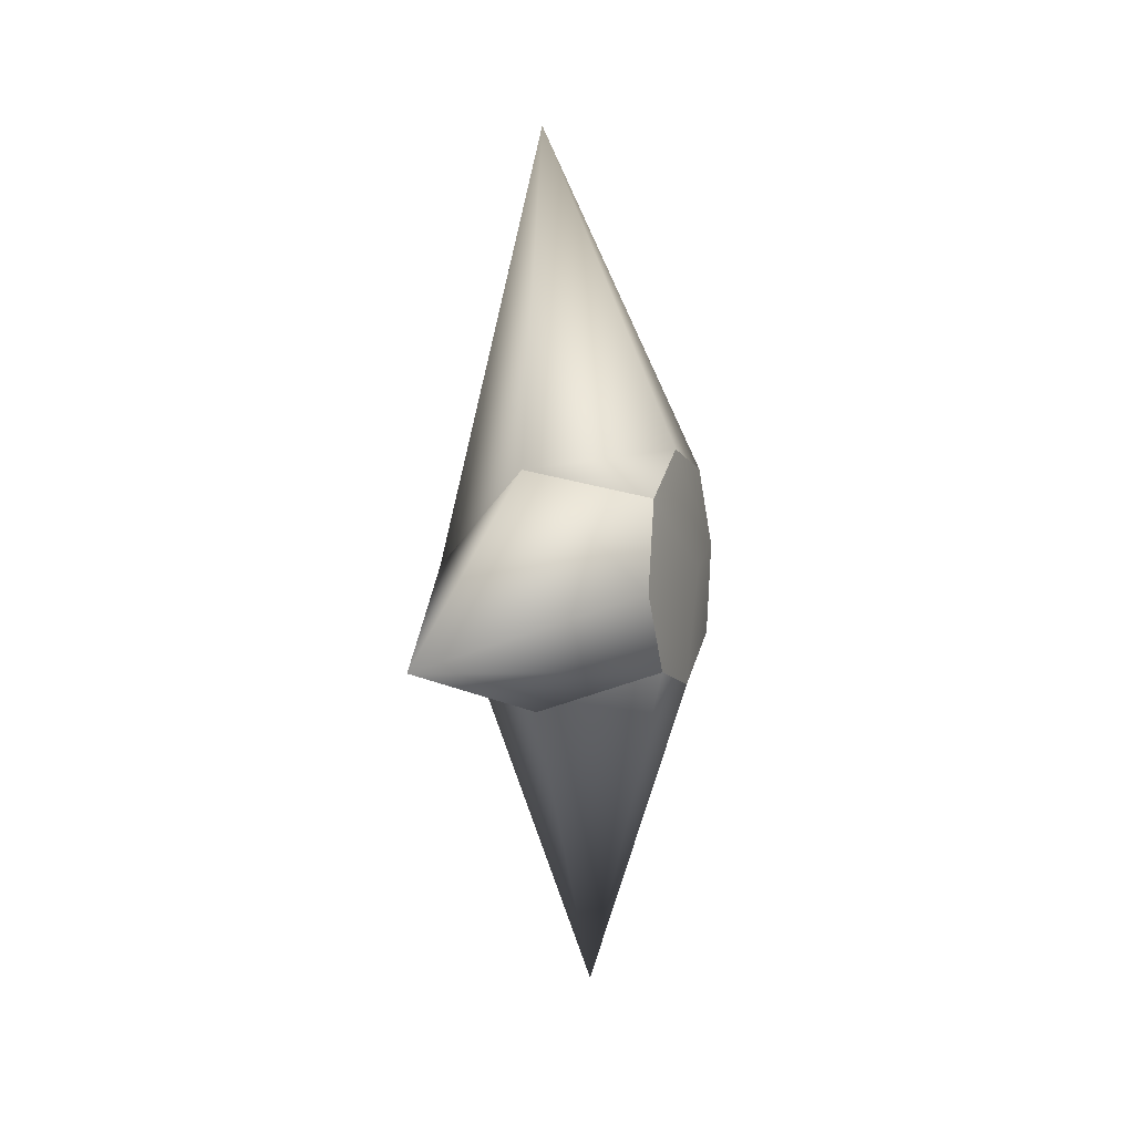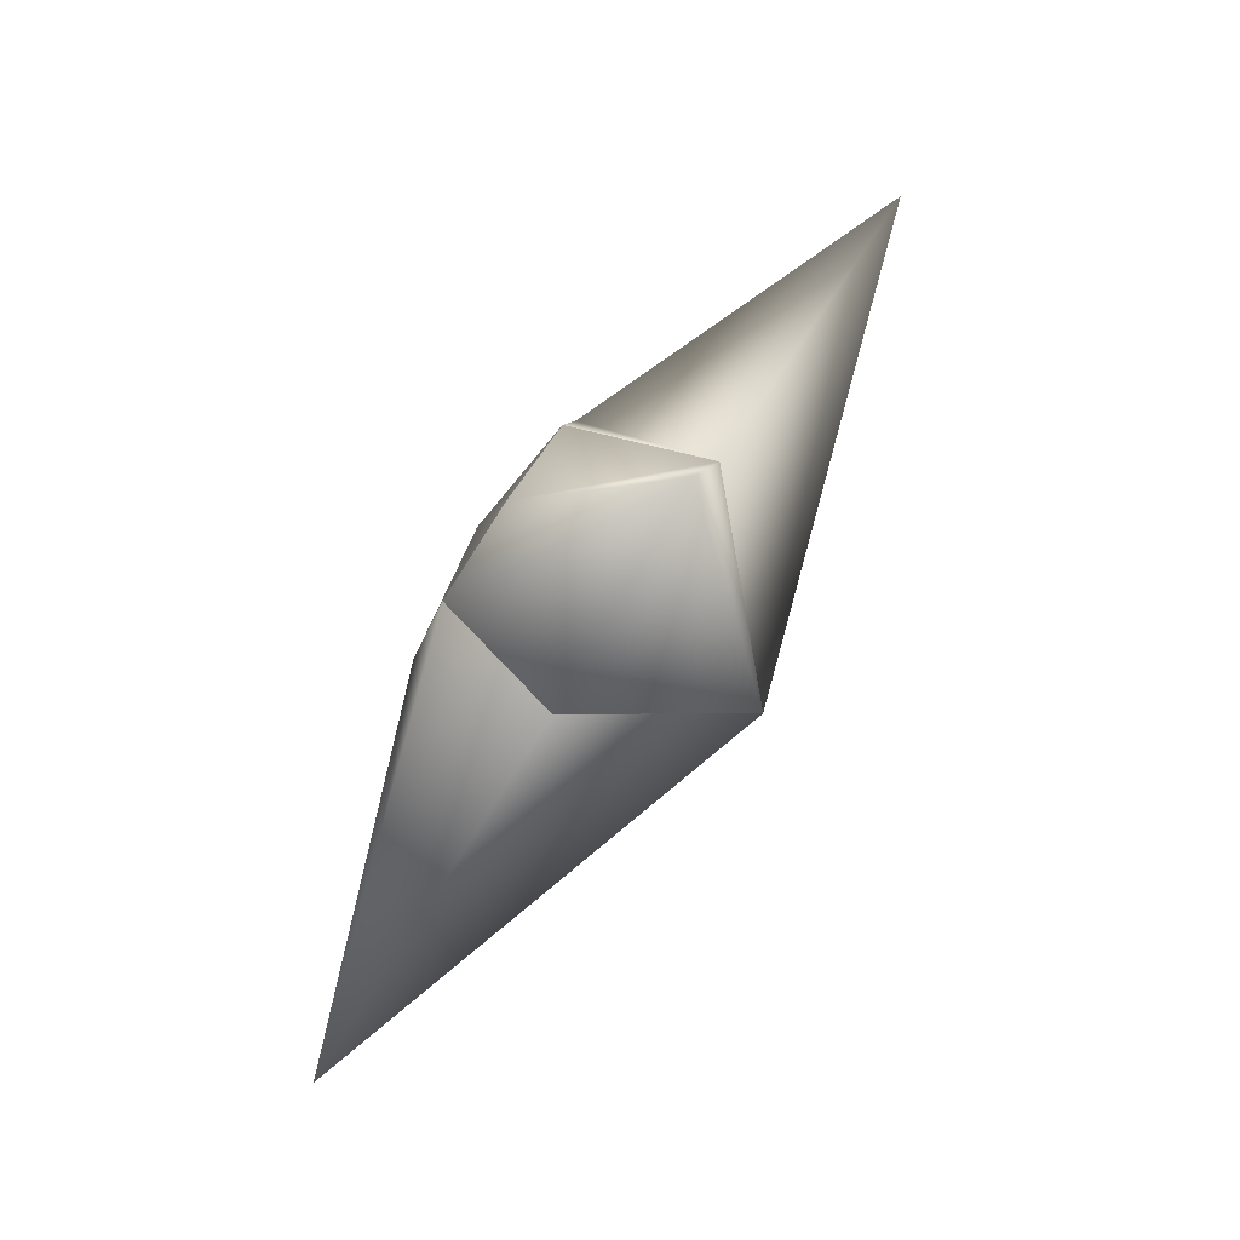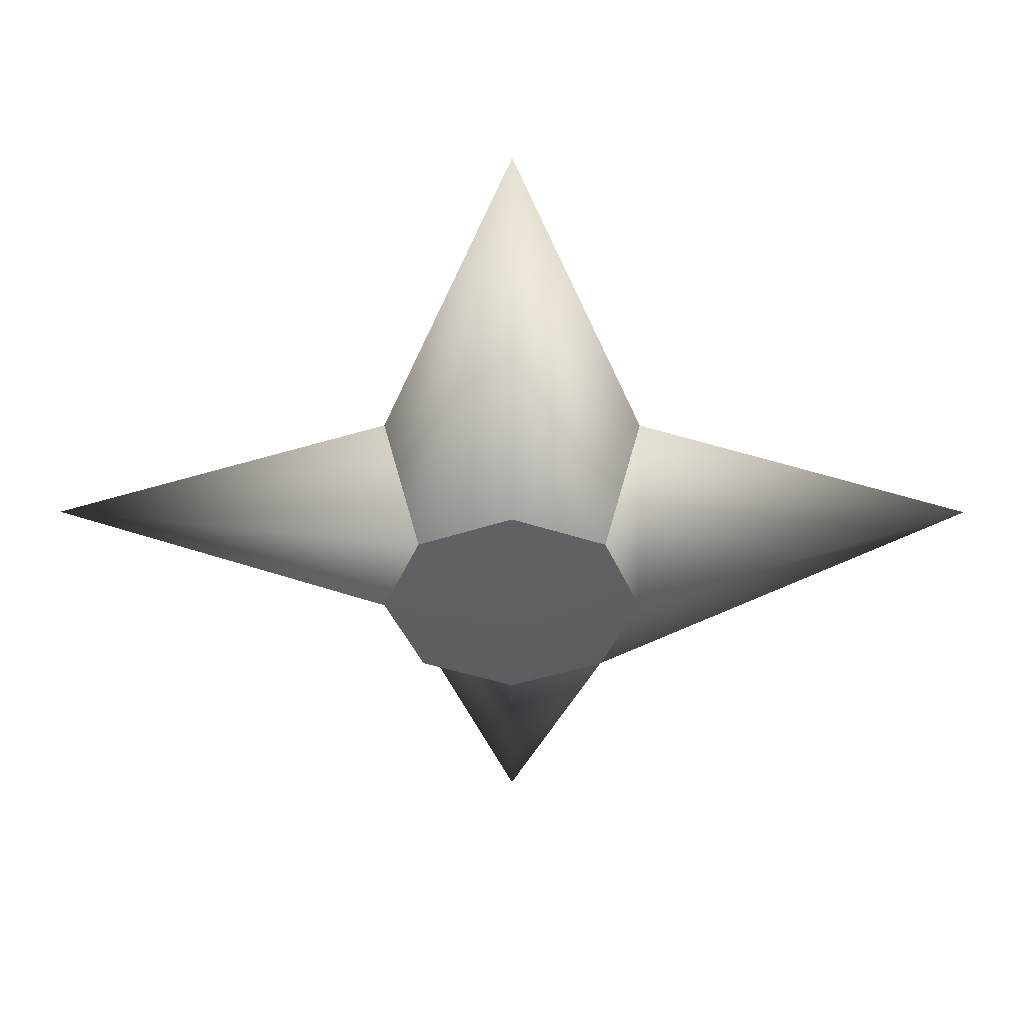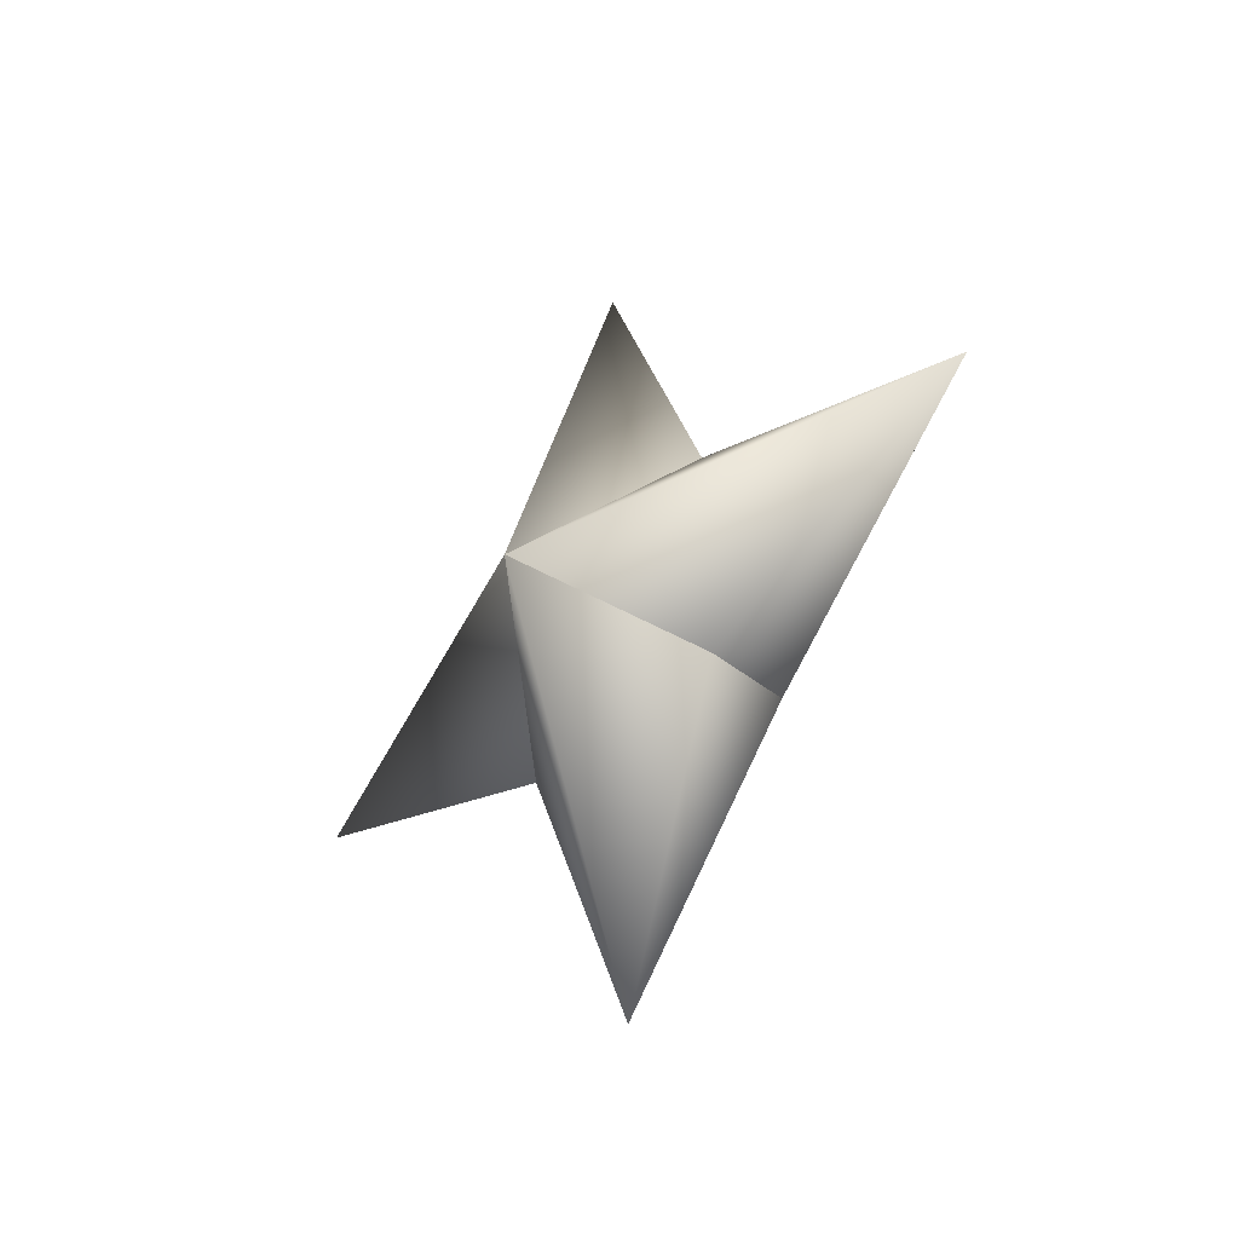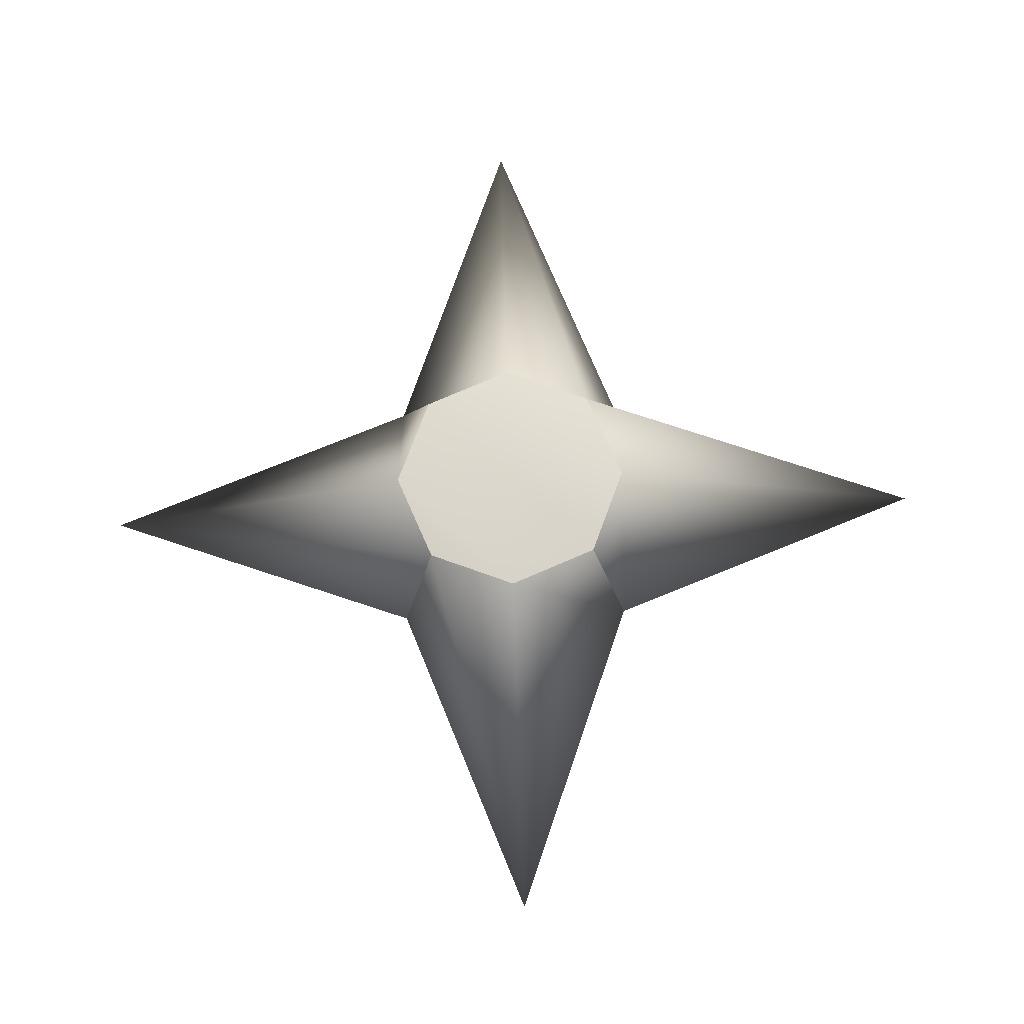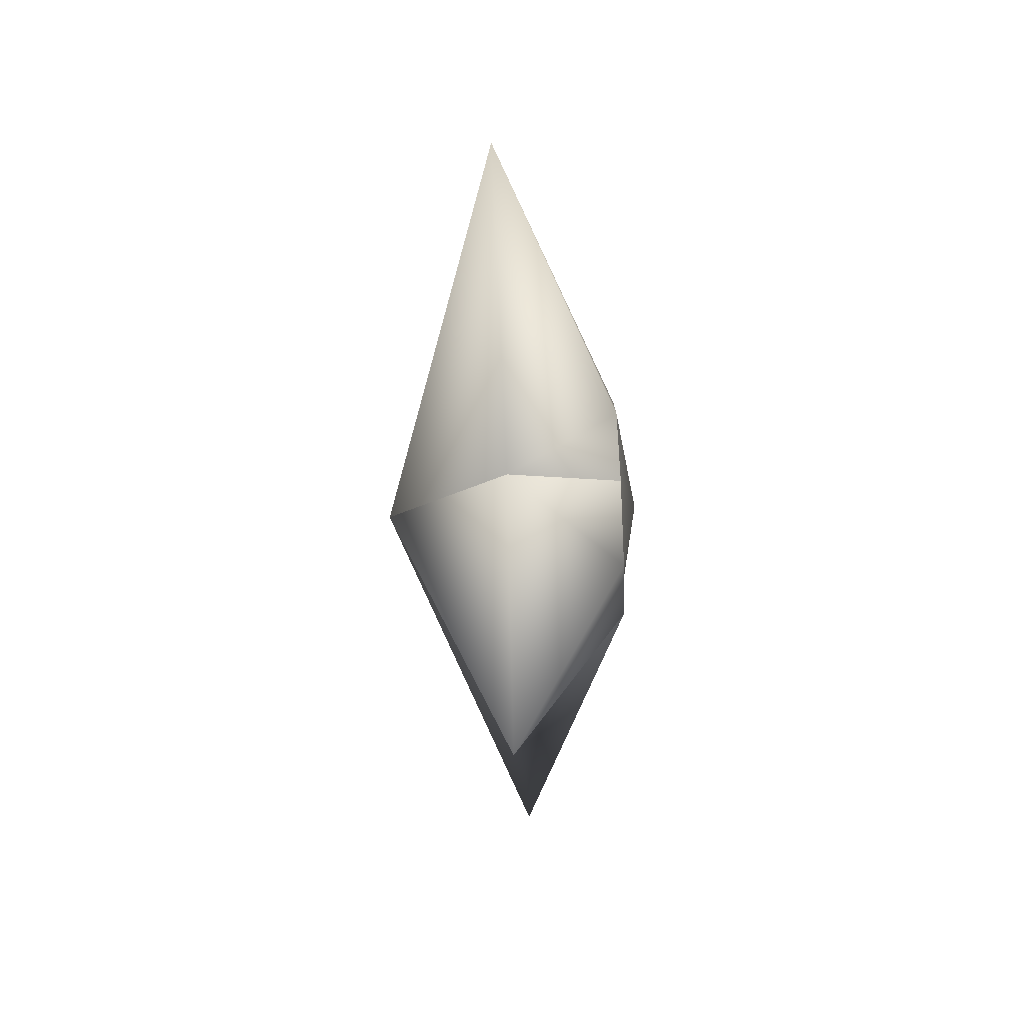
<metadata>
{"format":"obj","ext":"obj","renderer":"f3d","projection":"perspective","resolution":1024,"background":"white","views":[{"elev":10.5,"azim":165.2,"up":"+Z"},{"elev":-12.5,"azim":-3.0,"up":"+Y"},{"elev":79.9,"azim":-86.7,"up":"+Y"},{"elev":-44.6,"azim":106.3,"up":"+Z"},{"elev":-15.9,"azim":-121.6,"up":"+Z"},{"elev":29.8,"azim":147.2,"up":"+Z"}]}
</metadata>
<code>
g ster157
v 1.969 -1.262 -0.1123
v 1.216 1.72 1.977
v 4.038 6.316 -0.2302
v 0.9831 1.72 -2.102
v -0.6181 2.821 0.03534
v -0.8489 2.33 1.51
v -1.015 2.33 -1.403
v -0.8489 2.33 1.51
v -1.601 1.102 2.137
v -1.969 1.263 0.1124
v -0.6181 2.821 0.03534
v -1.834 1.102 -1.941
v -1.015 2.33 -1.403
v -2.817 -0.6184 0.1608
v -2.42 -0.1269 1.599
v -2.586 -0.1269 -1.314
v -2.42 -0.1269 1.599
v -0.9832 -1.72 2.102
v -4.038 -6.316 0.2303
v -2.817 -0.6184 0.1608
v -1.216 -1.72 -1.976
v -2.586 -0.1269 -1.314
v 1.969 -1.262 -0.1123
v -1.216 -1.72 -1.976
v -0.427 0.000381 -7.488
v -1.834 1.102 -1.941
v -2.586 -0.1269 -1.314
v 1.969 -1.262 -0.1123
v -1.015 2.33 -1.403
v 0.9831 1.72 -2.102
v -2.42 -0.1269 1.599
v -1.601 1.102 2.137
v 0.4269 0.000381 7.488
v -0.9832 -1.72 2.102
v 1.969 -1.262 -0.1123
v 1.216 1.72 1.977
v -0.8489 2.33 1.51
g ster157_0
f 3 2 1
f 4 3 1
f 3 5 2
f 5 6 2
f 7 5 3
f 4 7 3
f 10 9 8
f 11 10 8
f 12 10 11
f 13 12 11
f 10 14 9
f 14 15 9
f 16 14 10
f 12 16 10
f 19 18 17
f 20 19 17
f 21 19 20
f 22 21 20
f 19 23 18
f 21 23 19
f 26 25 24
f 27 26 24
f 24 25 28
f 26 29 25
f 29 30 25
f 25 30 28
f 33 32 31
f 34 33 31
f 35 33 34
f 33 36 32
f 35 36 33
f 36 37 32

</code>
